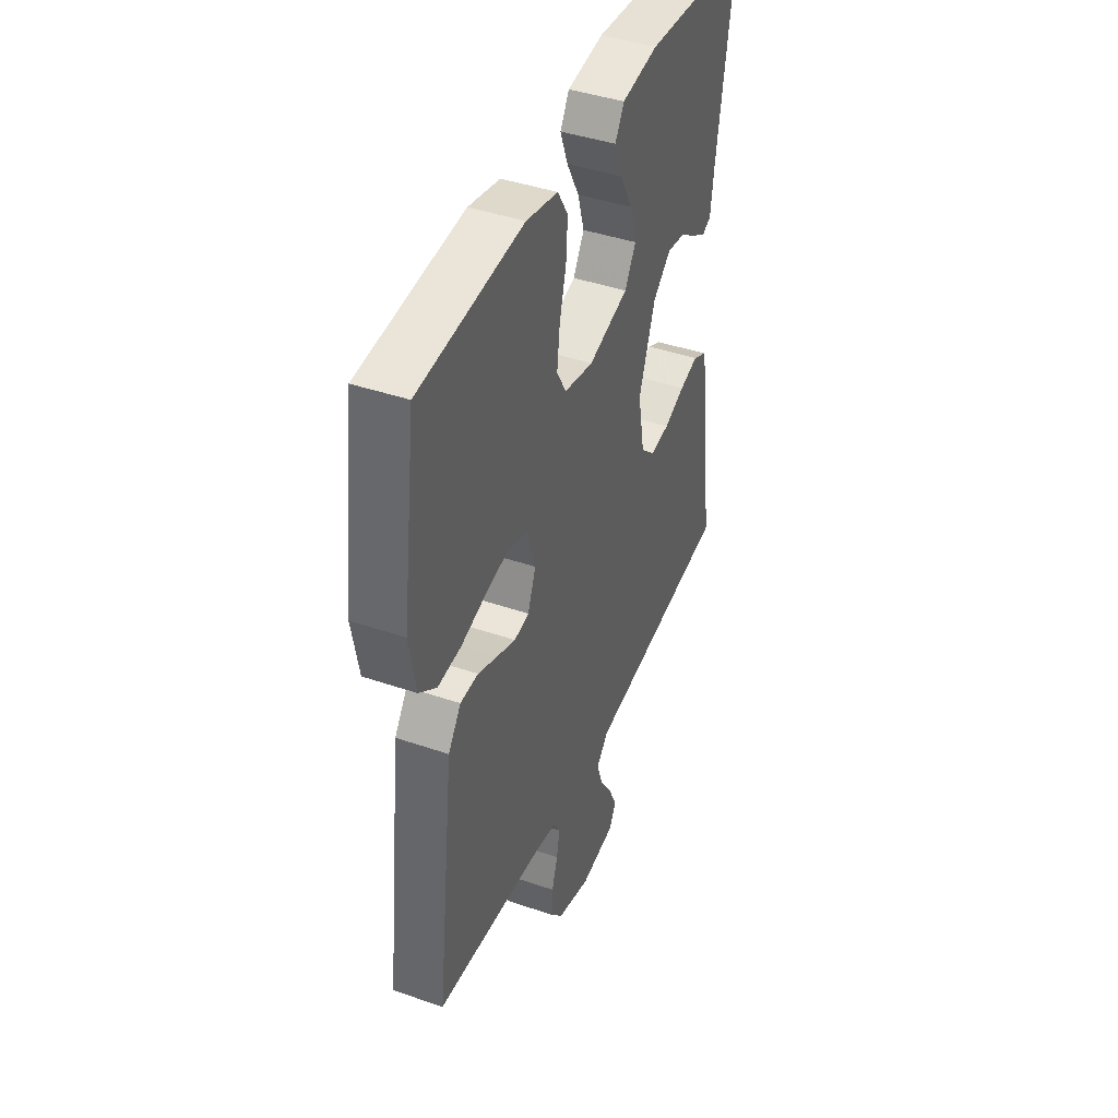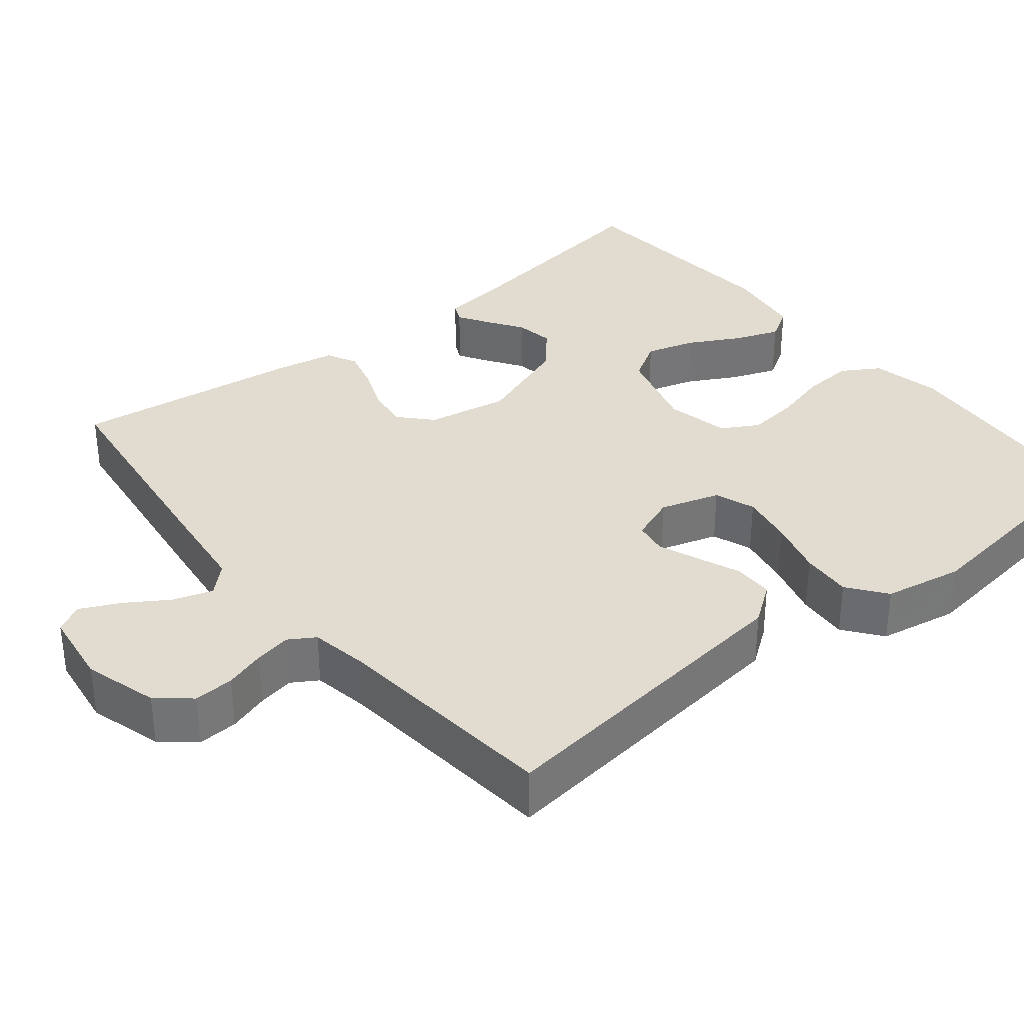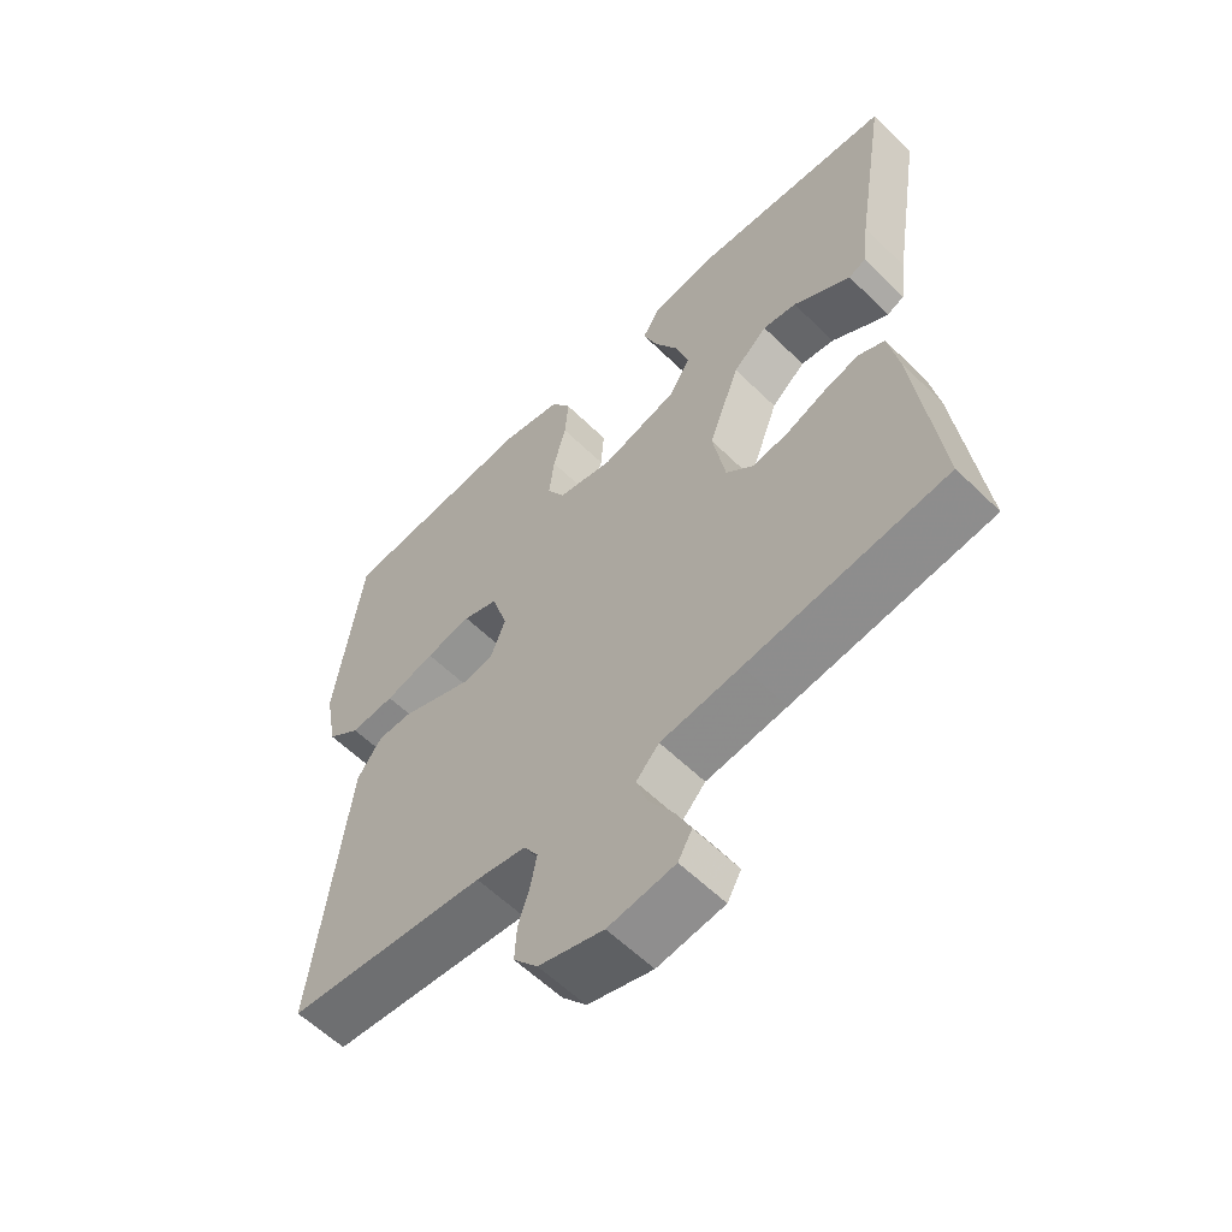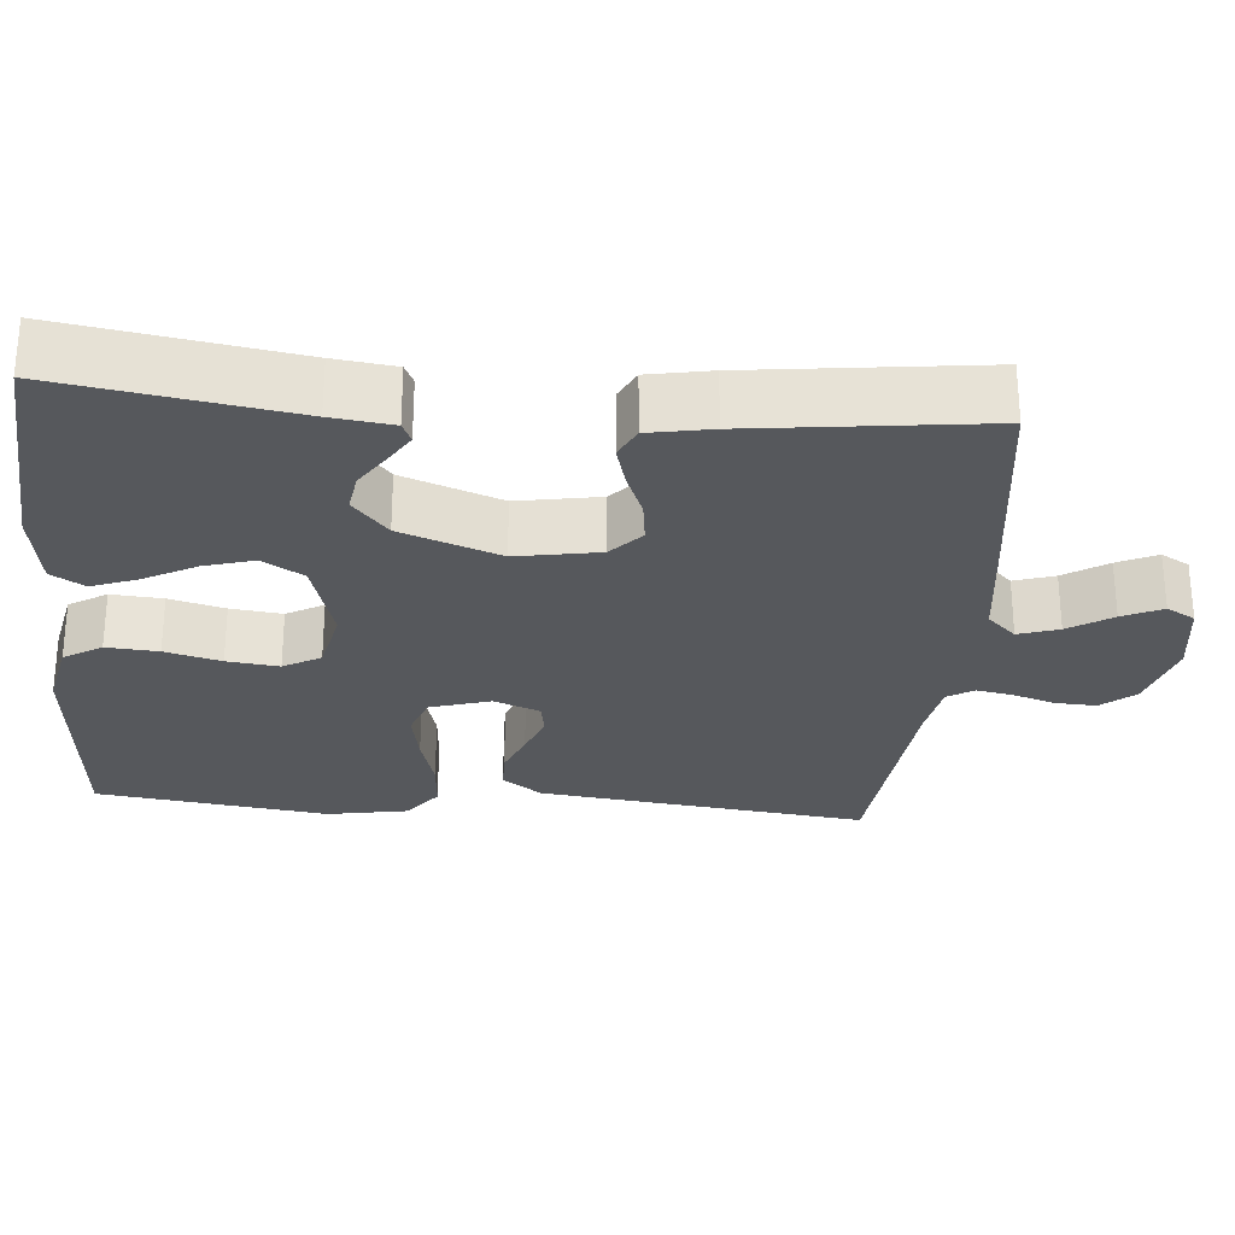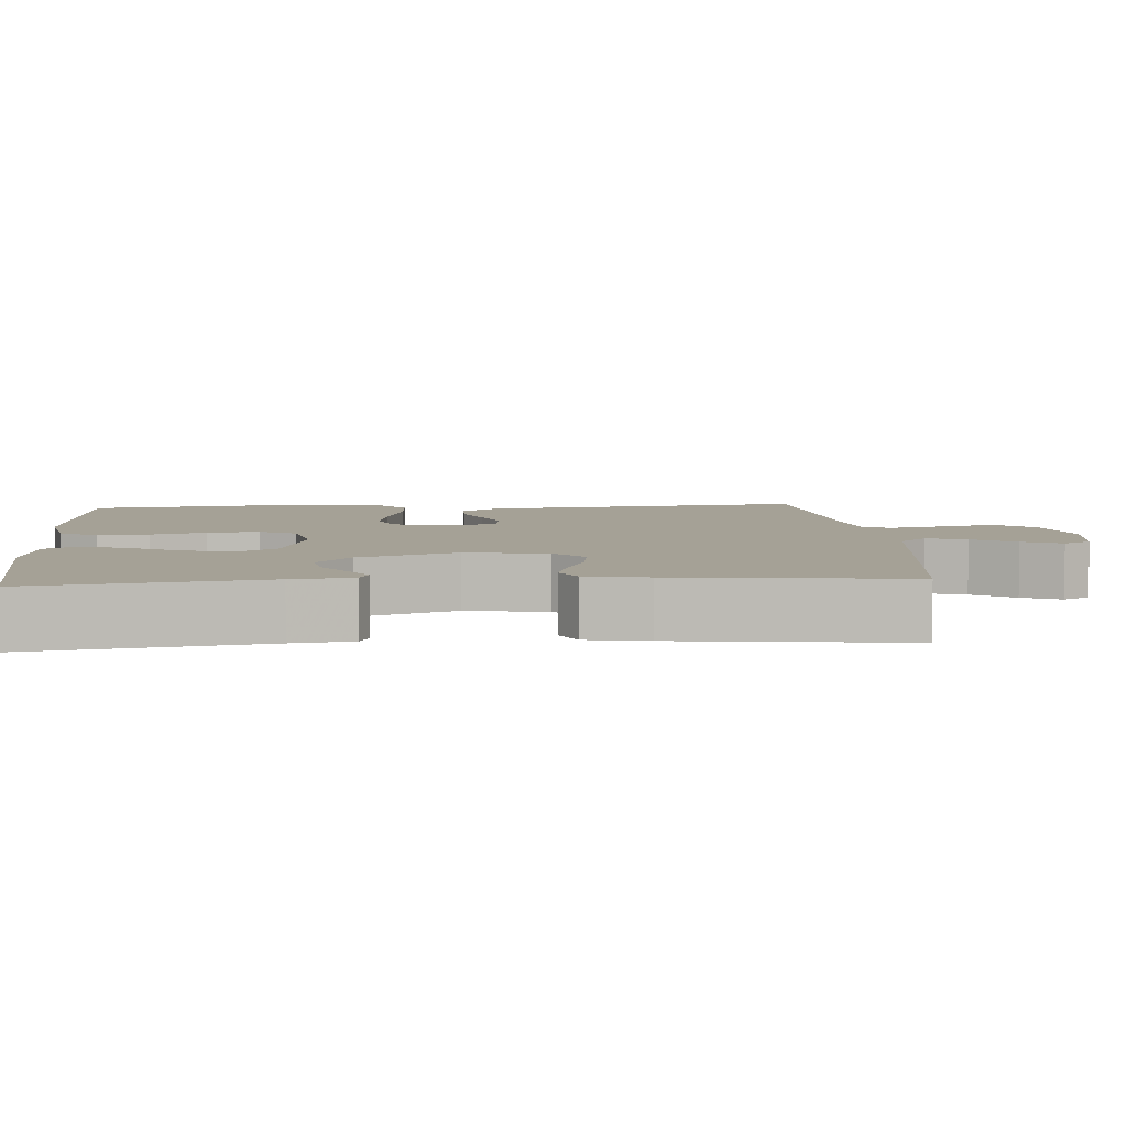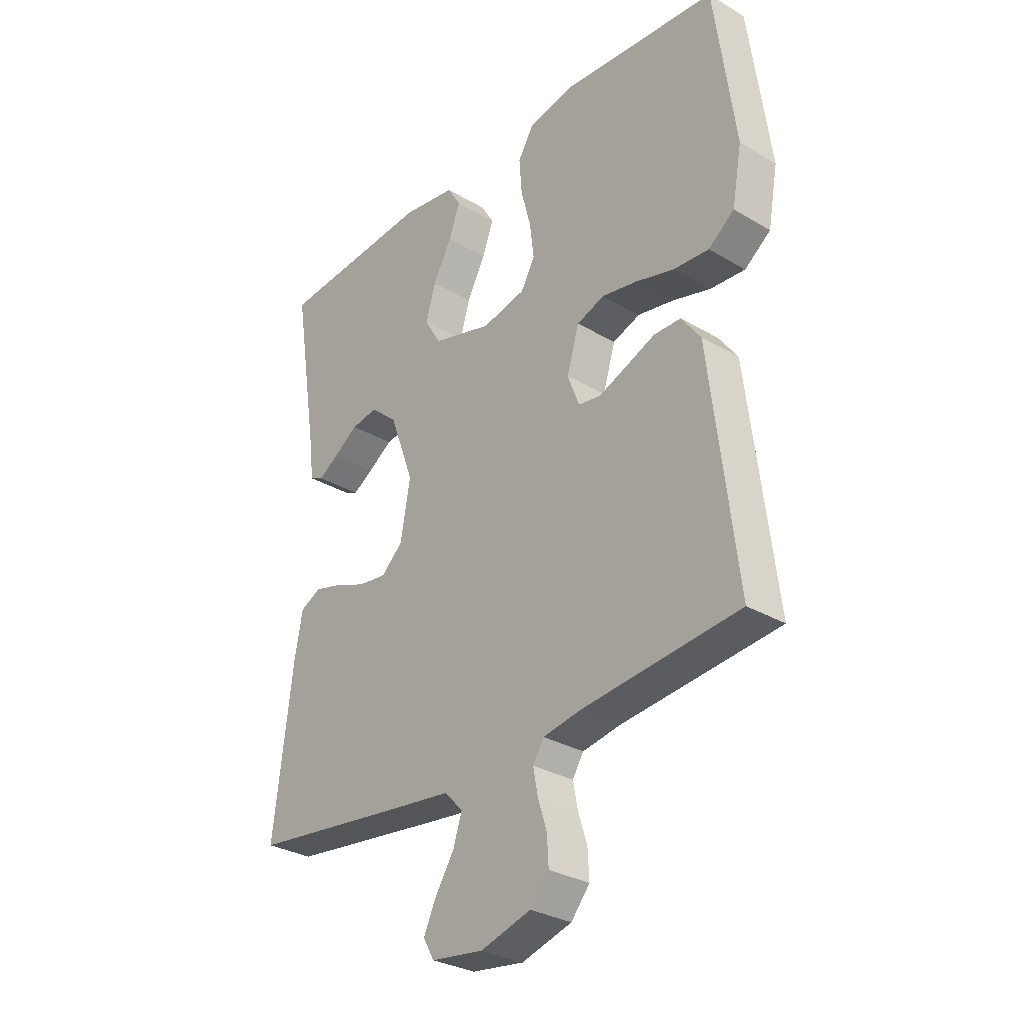
<metadata>
{"format":"obj","ext":"obj","renderer":"f3d","projection":"perspective","resolution":1024,"background":"white","views":[{"elev":42.5,"azim":-67.7,"up":"+Z"},{"elev":34.2,"azim":-129.0,"up":"+Y"},{"elev":-59.0,"azim":44.9,"up":"+Z"},{"elev":-27.7,"azim":85.1,"up":"+Y"},{"elev":6.0,"azim":85.7,"up":"+Y"},{"elev":-30.6,"azim":-130.4,"up":"+Z"}]}
</metadata>
<code>
v 0.5 0.07 -0.5
v 0.2 0.07 -0.539
v 0.079 0.07 -0.554
v 0.044 0.07 -0.591
v 0.061 0.07 -0.643
v 0.097 0.07 -0.699
v 0.121 0.07 -0.75
v 0.1 0.07 -0.787
v 0 0.07 -0.801
v -0.097 0.07 -0.773
v -0.133 0.07 -0.73
v -0.13 0.07 -0.677
v -0.113 0.07 -0.624
v -0.104 0.07 -0.576
v -0.125 0.07 -0.542
v -0.2 0.07 -0.529
v -0.5 0.07 -0.5
v -0.464 0.07 -0.2
v -0.449 0.07 -0.075
v -0.412 0.07 -0.024
v -0.36 0.07 -0.023
v -0.303 0.07 -0.046
v -0.249 0.07 -0.067
v -0.206 0.07 -0.06
v -0.183 0.07 0
v -0.207 0.07 0.078
v -0.26 0.07 0.097
v -0.329 0.07 0.084
v -0.404 0.07 0.063
v -0.471 0.07 0.058
v -0.521 0.07 0.096
v -0.54 0.07 0.2
v -0.5 0.07 0.5
v -0.2 0.07 0.526
v -0.109 0.07 0.507
v -0.079 0.07 0.458
v -0.084 0.07 0.391
v -0.103 0.07 0.319
v -0.111 0.07 0.252
v -0.084 0.07 0.204
v 0 0.07 0.186
v 0.115 0.07 0.219
v 0.147 0.07 0.272
v 0.128 0.07 0.337
v 0.092 0.07 0.404
v 0.07 0.07 0.463
v 0.096 0.07 0.506
v 0.2 0.07 0.522
v 0.5 0.07 0.5
v 0.452 0.07 0.2
v 0.442 0.07 0.121
v 0.416 0.07 0.109
v 0.377 0.07 0.133
v 0.329 0.07 0.165
v 0.278 0.07 0.173
v 0.226 0.07 0.128
v 0.179 0.07 0
v 0.198 0.07 -0.107
v 0.239 0.07 -0.145
v 0.294 0.07 -0.138
v 0.354 0.07 -0.114
v 0.408 0.07 -0.099
v 0.448 0.07 -0.119
v 0.463 0.07 -0.2
v 0.5 0 -0.5
v 0.2 0 -0.539
v 0.079 0 -0.554
v 0.044 0 -0.591
v 0.061 0 -0.643
v 0.097 0 -0.699
v 0.121 0 -0.75
v 0.1 0 -0.787
v 0 0 -0.801
v -0.097 0 -0.773
v -0.133 0 -0.73
v -0.13 0 -0.677
v -0.113 0 -0.624
v -0.104 0 -0.576
v -0.125 0 -0.542
v -0.2 0 -0.529
v -0.5 0 -0.5
v -0.464 0 -0.2
v -0.449 0 -0.075
v -0.412 0 -0.024
v -0.36 0 -0.023
v -0.303 0 -0.046
v -0.249 0 -0.067
v -0.206 0 -0.06
v -0.183 0 0
v -0.207 0 0.078
v -0.26 0 0.097
v -0.329 0 0.084
v -0.404 0 0.063
v -0.471 0 0.058
v -0.521 0 0.096
v -0.54 0 0.2
v -0.5 0 0.5
v -0.2 0 0.526
v -0.109 0 0.507
v -0.079 0 0.458
v -0.084 0 0.391
v -0.103 0 0.319
v -0.111 0 0.252
v -0.084 0 0.204
v 0 0 0.186
v 0.115 0 0.219
v 0.147 0 0.272
v 0.128 0 0.337
v 0.092 0 0.404
v 0.07 0 0.463
v 0.096 0 0.506
v 0.2 0 0.522
v 0.5 0 0.5
v 0.452 0 0.2
v 0.442 0 0.121
v 0.416 0 0.109
v 0.377 0 0.133
v 0.329 0 0.165
v 0.278 0 0.173
v 0.226 0 0.128
v 0.179 0 0
v 0.198 0 -0.107
v 0.239 0 -0.145
v 0.294 0 -0.138
v 0.354 0 -0.114
v 0.408 0 -0.099
v 0.448 0 -0.119
v 0.463 0 -0.2
f 60 61 62 63
f 59 60 63 64
f 51 52 53 54
f 50 51 54
f 50 54 55
f 49 50 55
f 48 49 55 56
f 44 45 46 47
f 43 44 47 48
f 35 36 37 38
f 35 38 39
f 34 35 39
f 33 34 39
f 32 33 39 40
f 28 29 30 31
f 27 28 31 32
f 26 27 32 40
f 19 20 21 22
f 19 22 23
f 16 17 18 19
f 15 16 19 23
f 14 15 23 24
f 10 11 12 13
f 10 13 14
f 9 10 14
f 5 6 7 8
f 4 5 8 9
f 64 1 2 3
f 59 64 3
f 58 59 3 4
f 57 58 4
f 43 48 56 57
f 42 43 57 4
f 41 42 4 9
f 25 26 40 41
f 24 25 41
f 9 14 24 41
f 127 126 125 124
f 128 127 124 123
f 118 117 116 115
f 118 115 114
f 119 118 114
f 119 114 113
f 120 119 113 112
f 111 110 109 108
f 112 111 108 107
f 102 101 100 99
f 103 102 99
f 103 99 98
f 103 98 97
f 104 103 97 96
f 95 94 93 92
f 96 95 92 91
f 104 96 91 90
f 86 85 84 83
f 87 86 83
f 83 82 81 80
f 87 83 80 79
f 88 87 79 78
f 77 76 75 74
f 78 77 74
f 78 74 73
f 72 71 70 69
f 73 72 69 68
f 67 66 65 128
f 67 128 123
f 68 67 123 122
f 68 122 121
f 121 120 112 107
f 68 121 107 106
f 73 68 106 105
f 105 104 90 89
f 105 89 88
f 105 88 78 73
f 1 65 66 2
f 2 66 67 3
f 3 67 68 4
f 4 68 69 5
f 5 69 70 6
f 6 70 71 7
f 7 71 72 8
f 8 72 73 9
f 9 73 74 10
f 10 74 75 11
f 11 75 76 12
f 12 76 77 13
f 13 77 78 14
f 14 78 79 15
f 15 79 80 16
f 16 80 81 17
f 17 81 82 18
f 18 82 83 19
f 19 83 84 20
f 20 84 85 21
f 21 85 86 22
f 22 86 87 23
f 23 87 88 24
f 24 88 89 25
f 25 89 90 26
f 26 90 91 27
f 27 91 92 28
f 28 92 93 29
f 29 93 94 30
f 30 94 95 31
f 31 95 96 32
f 32 96 97 33
f 33 97 98 34
f 34 98 99 35
f 35 99 100 36
f 36 100 101 37
f 37 101 102 38
f 38 102 103 39
f 39 103 104 40
f 40 104 105 41
f 41 105 106 42
f 42 106 107 43
f 43 107 108 44
f 44 108 109 45
f 45 109 110 46
f 46 110 111 47
f 47 111 112 48
f 48 112 113 49
f 49 113 114 50
f 50 114 115 51
f 51 115 116 52
f 52 116 117 53
f 53 117 118 54
f 54 118 119 55
f 55 119 120 56
f 56 120 121 57
f 57 121 122 58
f 58 122 123 59
f 59 123 124 60
f 60 124 125 61
f 61 125 126 62
f 62 126 127 63
f 63 127 128 64
f 64 128 65 1

</code>
